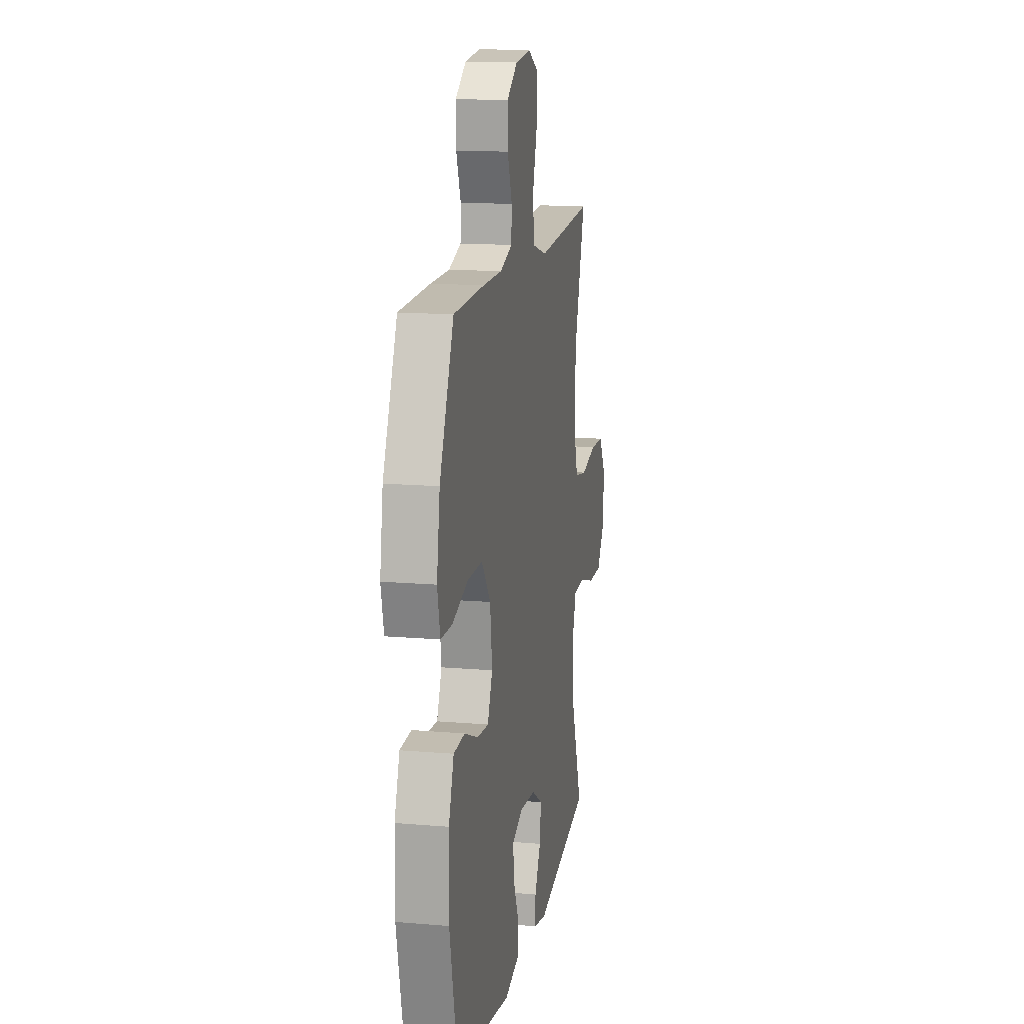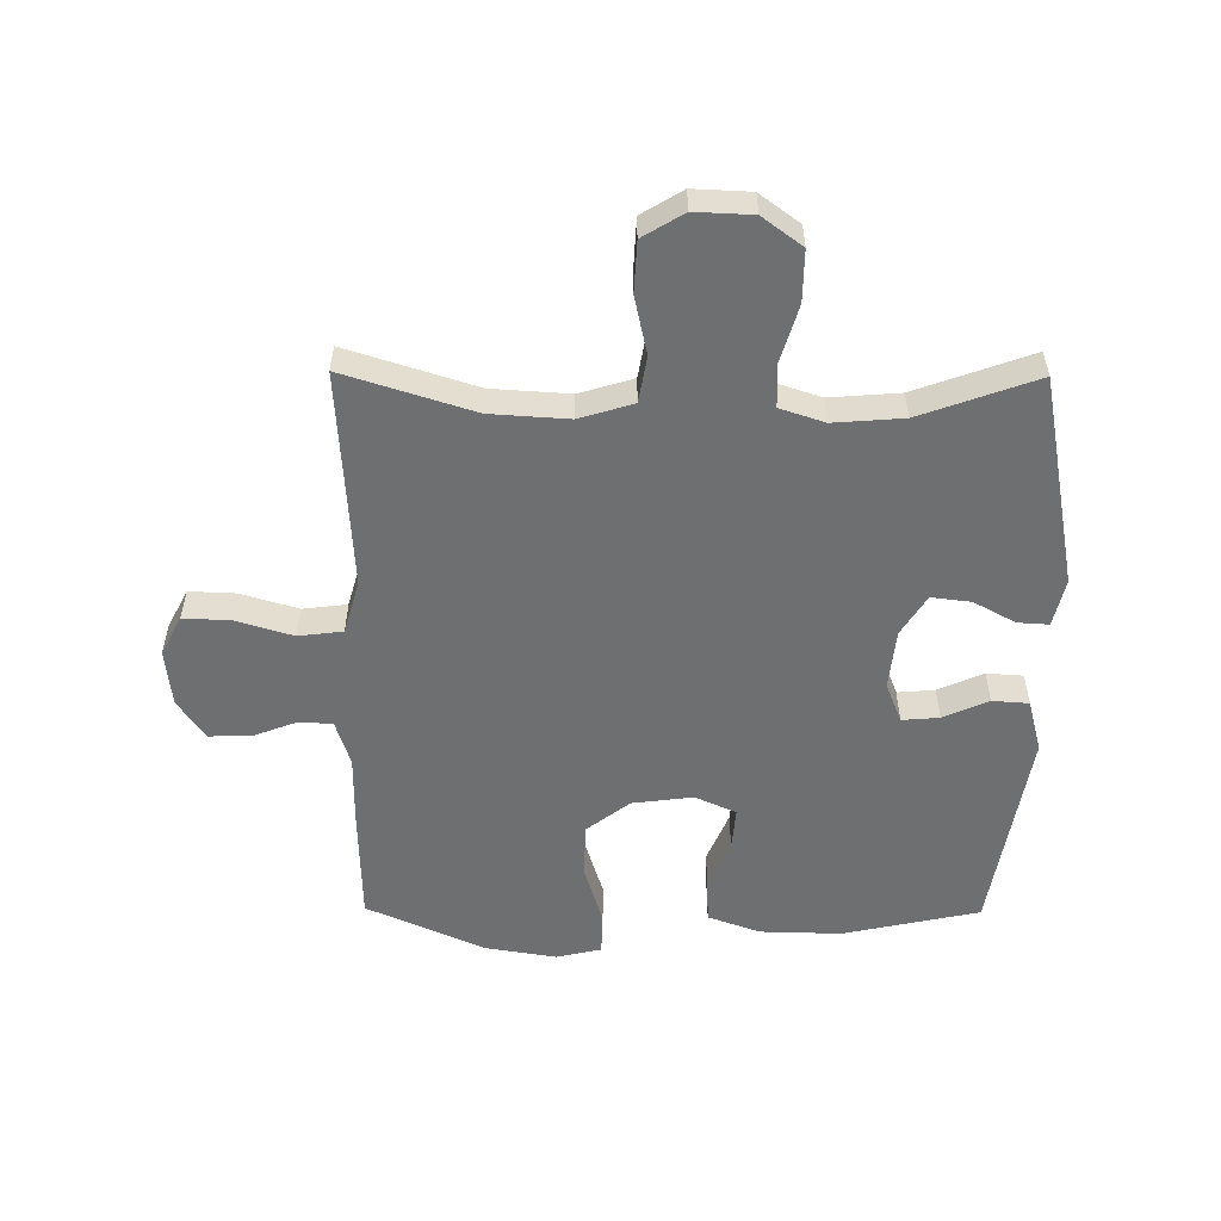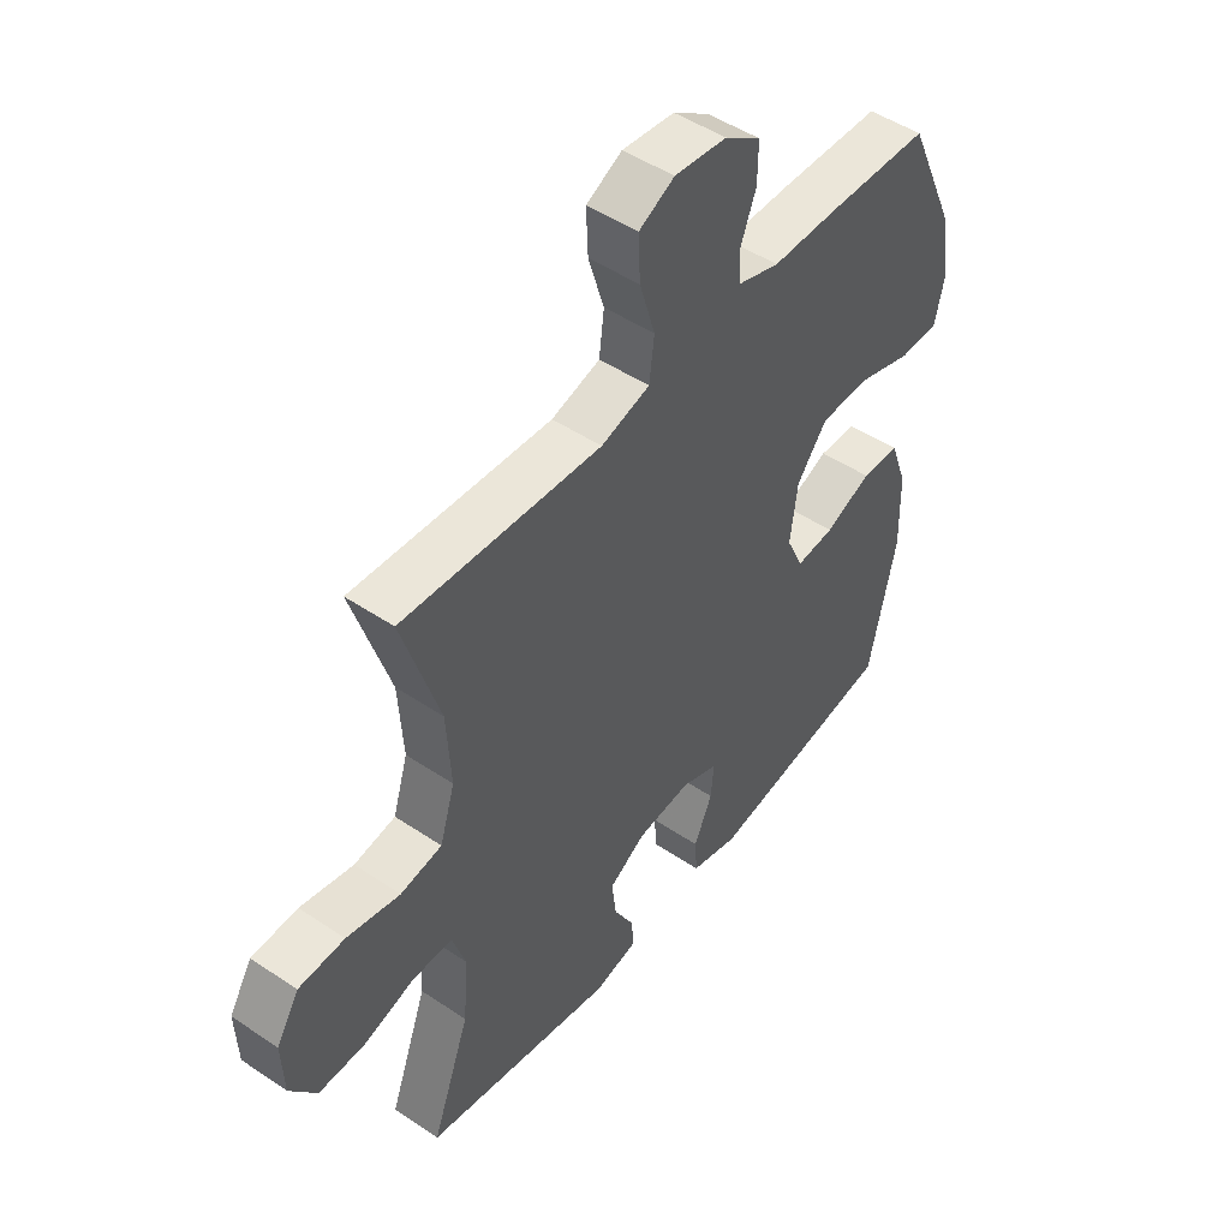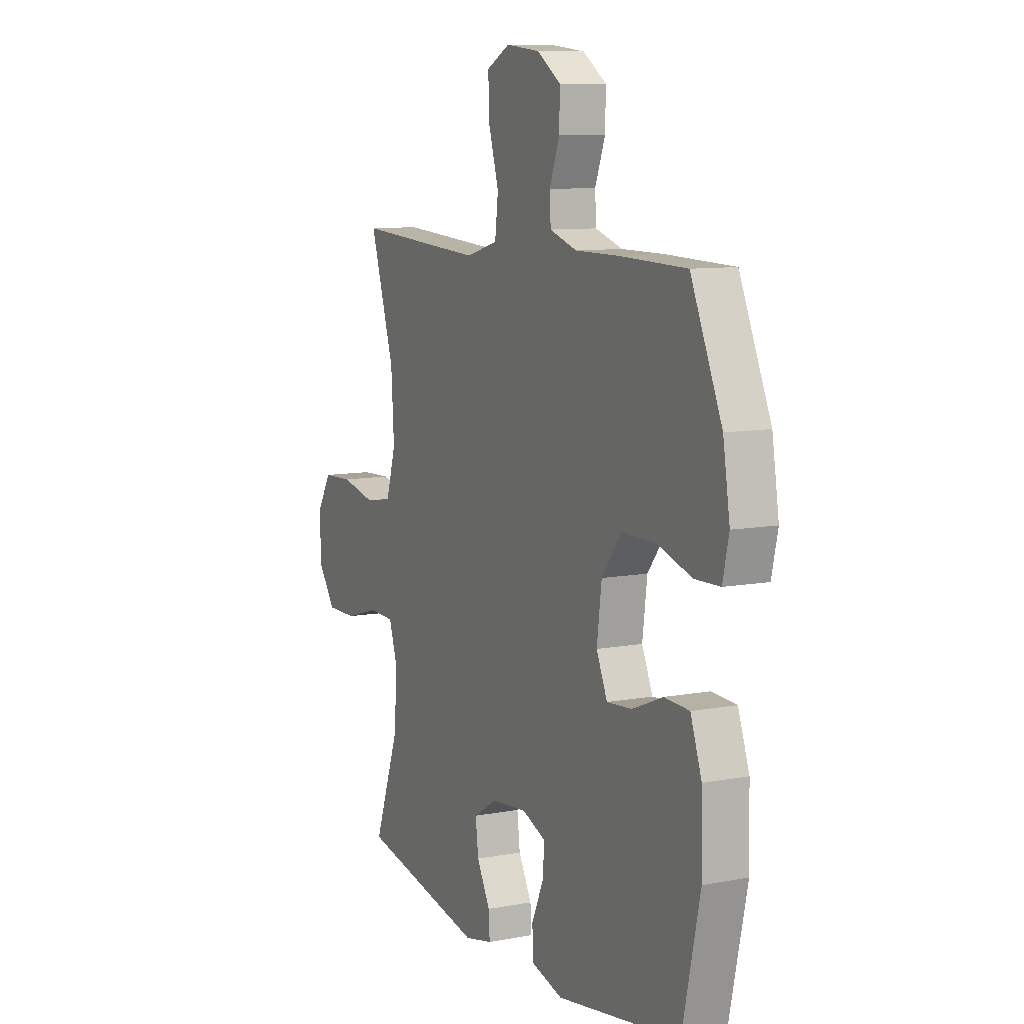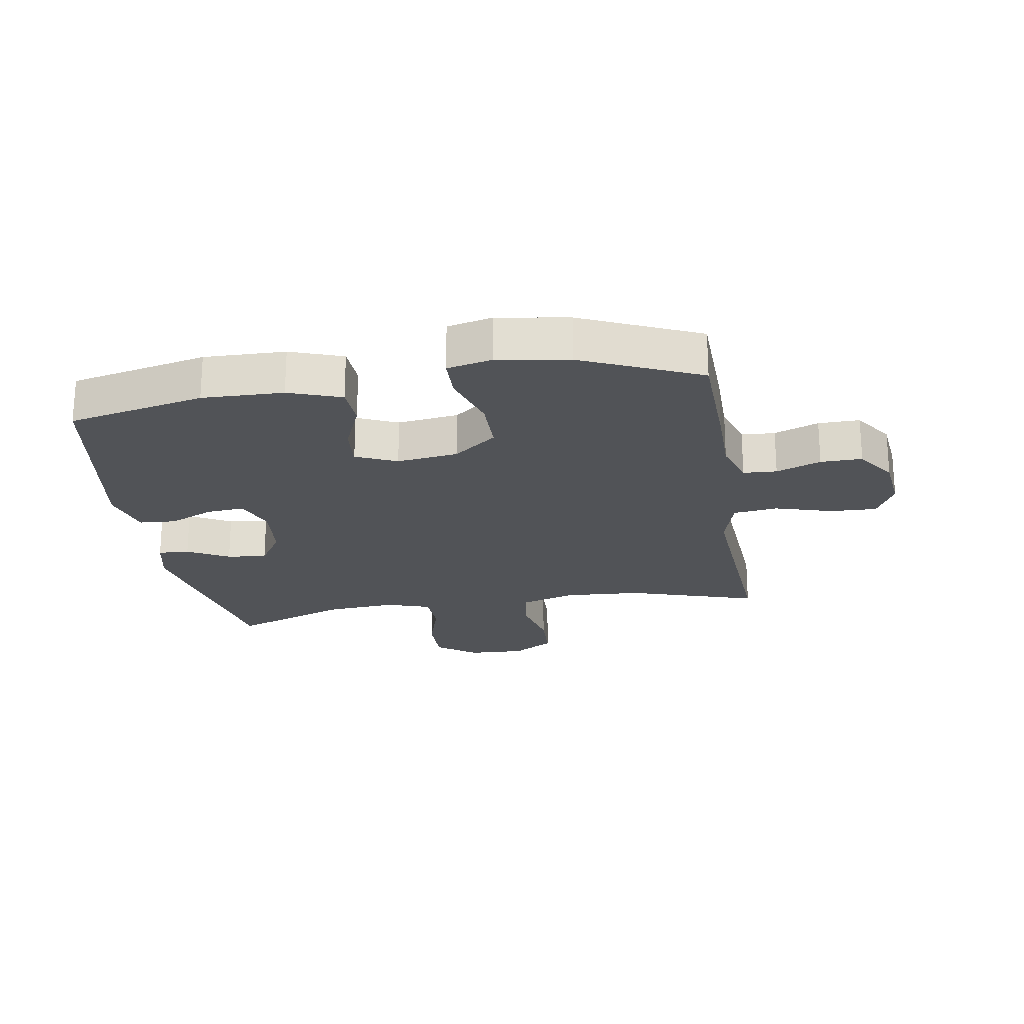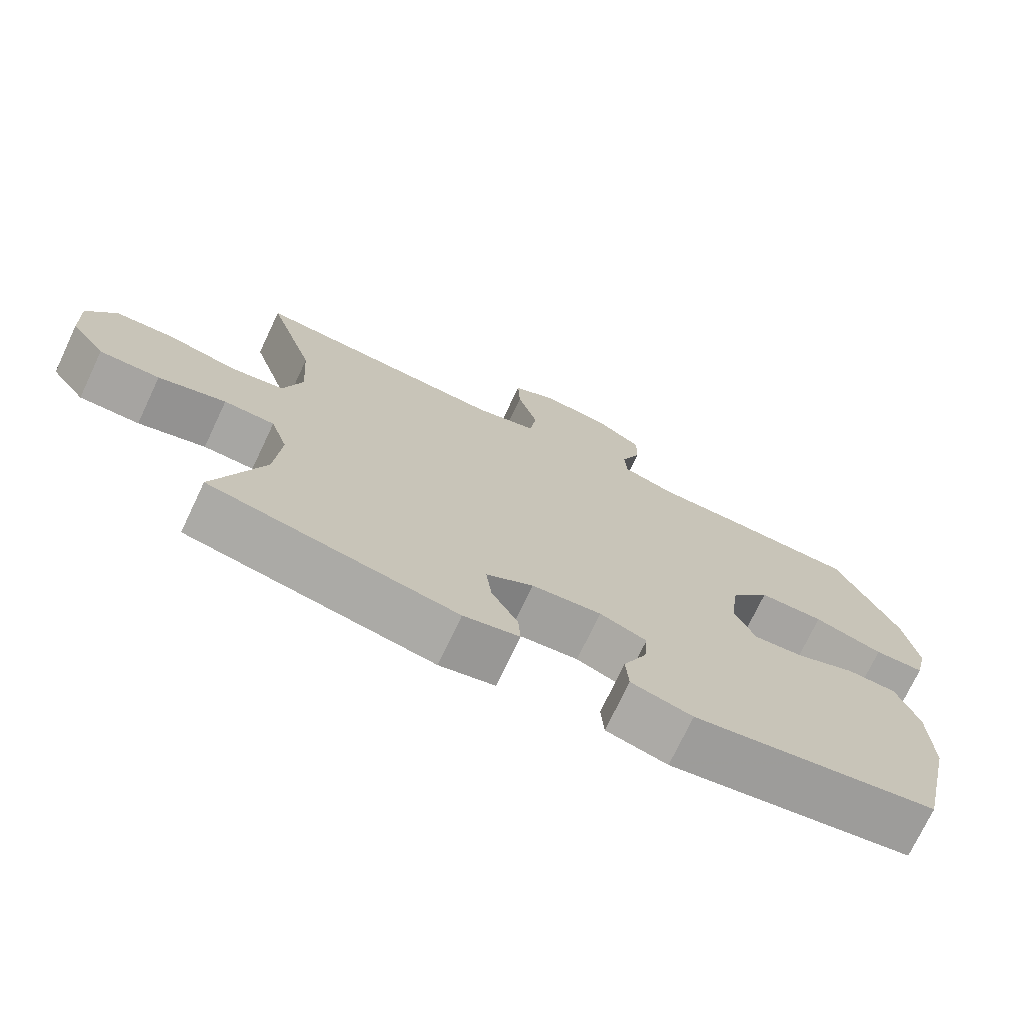
<metadata>
{"format":"obj","ext":"obj","renderer":"f3d","projection":"perspective","resolution":1024,"background":"white","views":[{"elev":14.5,"azim":-79.4,"up":"+Z"},{"elev":-54.6,"azim":89.5,"up":"+Y"},{"elev":48.5,"azim":126.9,"up":"+Z"},{"elev":9.6,"azim":-116.0,"up":"+Z"},{"elev":-22.2,"azim":-80.6,"up":"+Y"},{"elev":-73.7,"azim":154.7,"up":"+Z"}]}
</metadata>
<code>
v 0.5 0.07 0.5
v 0.433 0.07 0.288
v 0.425 0.07 0.16
v 0.452 0.07 0.072
v 0.527 0.07 0.059
v 0.623 0.07 0.08
v 0.706 0.07 0.076
v 0.747 0.07 0.009
v 0.743 0.07 -0.085
v 0.695 0.07 -0.15
v 0.611 0.07 -0.149
v 0.517 0.07 -0.121
v 0.446 0.07 -0.123
v 0.422 0.07 -0.196
v 0.431 0.07 -0.31
v 0.5 0.07 -0.5
v 0.154 0.07 -0.566
v 0.076 0.07 -0.548
v 0.079 0.07 -0.497
v 0.116 0.07 -0.429
v 0.124 0.07 -0.364
v 0.058 0.07 -0.323
v -0.04 0.07 -0.313
v -0.106 0.07 -0.339
v -0.101 0.07 -0.4
v -0.068 0.07 -0.474
v -0.072 0.07 -0.534
v -0.158 0.07 -0.557
v -0.5 0.07 -0.5
v -0.549 0.07 -0.276
v -0.546 0.07 -0.143
v -0.515 0.07 -0.057
v -0.446 0.07 -0.054
v -0.362 0.07 -0.089
v -0.292 0.07 -0.095
v -0.262 0.07 -0.028
v -0.275 0.07 0.072
v -0.33 0.07 0.143
v -0.421 0.07 0.144
v -0.518 0.07 0.114
v -0.588 0.07 0.116
v -0.605 0.07 0.19
v -0.586 0.07 0.307
v -0.5 0.07 0.5
v -0.312 0.07 0.505
v -0.196 0.07 0.505
v -0.121 0.07 0.529
v -0.118 0.07 0.584
v -0.146 0.07 0.657
v -0.147 0.07 0.725
v -0.082 0.07 0.769
v 0.012 0.07 0.779
v 0.076 0.07 0.746
v 0.073 0.07 0.669
v 0.045 0.07 0.576
v 0.054 0.07 0.503
v 0.142 0.07 0.478
v 0.275 0.07 0.486
v 0.5 0 0.5
v 0.433 0 0.288
v 0.425 0 0.16
v 0.452 0 0.072
v 0.527 0 0.059
v 0.623 0 0.08
v 0.706 0 0.076
v 0.747 0 0.009
v 0.743 0 -0.085
v 0.695 0 -0.15
v 0.611 0 -0.149
v 0.517 0 -0.121
v 0.446 0 -0.123
v 0.422 0 -0.196
v 0.431 0 -0.31
v 0.5 0 -0.5
v 0.154 0 -0.566
v 0.076 0 -0.548
v 0.079 0 -0.497
v 0.116 0 -0.429
v 0.124 0 -0.364
v 0.058 0 -0.323
v -0.04 0 -0.313
v -0.106 0 -0.339
v -0.101 0 -0.4
v -0.068 0 -0.474
v -0.072 0 -0.534
v -0.158 0 -0.557
v -0.5 0 -0.5
v -0.549 0 -0.276
v -0.546 0 -0.143
v -0.515 0 -0.057
v -0.446 0 -0.054
v -0.362 0 -0.089
v -0.292 0 -0.095
v -0.262 0 -0.028
v -0.275 0 0.072
v -0.33 0 0.143
v -0.421 0 0.144
v -0.518 0 0.114
v -0.588 0 0.116
v -0.605 0 0.19
v -0.586 0 0.307
v -0.5 0 0.5
v -0.312 0 0.505
v -0.196 0 0.505
v -0.121 0 0.529
v -0.118 0 0.584
v -0.146 0 0.657
v -0.147 0 0.725
v -0.082 0 0.769
v 0.012 0 0.779
v 0.076 0 0.746
v 0.073 0 0.669
v 0.045 0 0.576
v 0.054 0 0.503
v 0.142 0 0.478
v 0.275 0 0.486
f 53 54 55
f 52 53 55
f 51 52 55
f 50 51 55
f 49 50 55
f 48 49 55
f 47 48 55 56
f 46 47 56 57
f 45 46 57
f 44 45 57
f 43 44 57
f 42 43 57
f 41 42 57
f 40 41 57
f 39 40 57
f 32 33 34
f 31 32 34
f 30 31 34
f 29 30 34
f 28 29 34
f 27 28 34
f 26 27 34
f 25 26 34
f 24 25 34 35
f 23 24 35 36
f 18 19 20
f 17 18 20
f 16 17 20
f 15 16 20
f 14 15 20 21
f 13 14 21 22
f 10 11 12
f 9 10 12
f 8 9 12
f 7 8 12
f 6 7 12
f 5 6 12
f 4 5 12 13
f 23 36 37
f 22 23 37
f 13 22 37
f 4 13 37
f 3 4 37
f 38 39 57 58
f 37 38 58
f 3 37 58
f 2 3 58
f 1 2 58
f 113 112 111
f 113 111 110
f 113 110 109
f 113 109 108
f 113 108 107
f 113 107 106
f 114 113 106 105
f 115 114 105 104
f 115 104 103
f 115 103 102
f 115 102 101
f 115 101 100
f 115 100 99
f 115 99 98
f 115 98 97
f 92 91 90
f 92 90 89
f 92 89 88
f 92 88 87
f 92 87 86
f 92 86 85
f 92 85 84
f 92 84 83
f 93 92 83 82
f 94 93 82 81
f 78 77 76
f 78 76 75
f 78 75 74
f 78 74 73
f 79 78 73 72
f 80 79 72 71
f 70 69 68
f 70 68 67
f 70 67 66
f 70 66 65
f 70 65 64
f 70 64 63
f 71 70 63 62
f 95 94 81
f 95 81 80
f 95 80 71
f 95 71 62
f 95 62 61
f 116 115 97 96
f 116 96 95
f 116 95 61
f 116 61 60
f 116 60 59
f 1 59 60 2
f 2 60 61 3
f 3 61 62 4
f 4 62 63 5
f 5 63 64 6
f 6 64 65 7
f 7 65 66 8
f 8 66 67 9
f 9 67 68 10
f 10 68 69 11
f 11 69 70 12
f 12 70 71 13
f 13 71 72 14
f 14 72 73 15
f 15 73 74 16
f 16 74 75 17
f 17 75 76 18
f 18 76 77 19
f 19 77 78 20
f 20 78 79 21
f 21 79 80 22
f 22 80 81 23
f 23 81 82 24
f 24 82 83 25
f 25 83 84 26
f 26 84 85 27
f 27 85 86 28
f 28 86 87 29
f 29 87 88 30
f 30 88 89 31
f 31 89 90 32
f 32 90 91 33
f 33 91 92 34
f 34 92 93 35
f 35 93 94 36
f 36 94 95 37
f 37 95 96 38
f 38 96 97 39
f 39 97 98 40
f 40 98 99 41
f 41 99 100 42
f 42 100 101 43
f 43 101 102 44
f 44 102 103 45
f 45 103 104 46
f 46 104 105 47
f 47 105 106 48
f 48 106 107 49
f 49 107 108 50
f 50 108 109 51
f 51 109 110 52
f 52 110 111 53
f 53 111 112 54
f 54 112 113 55
f 55 113 114 56
f 56 114 115 57
f 57 115 116 58
f 58 116 59 1

</code>
